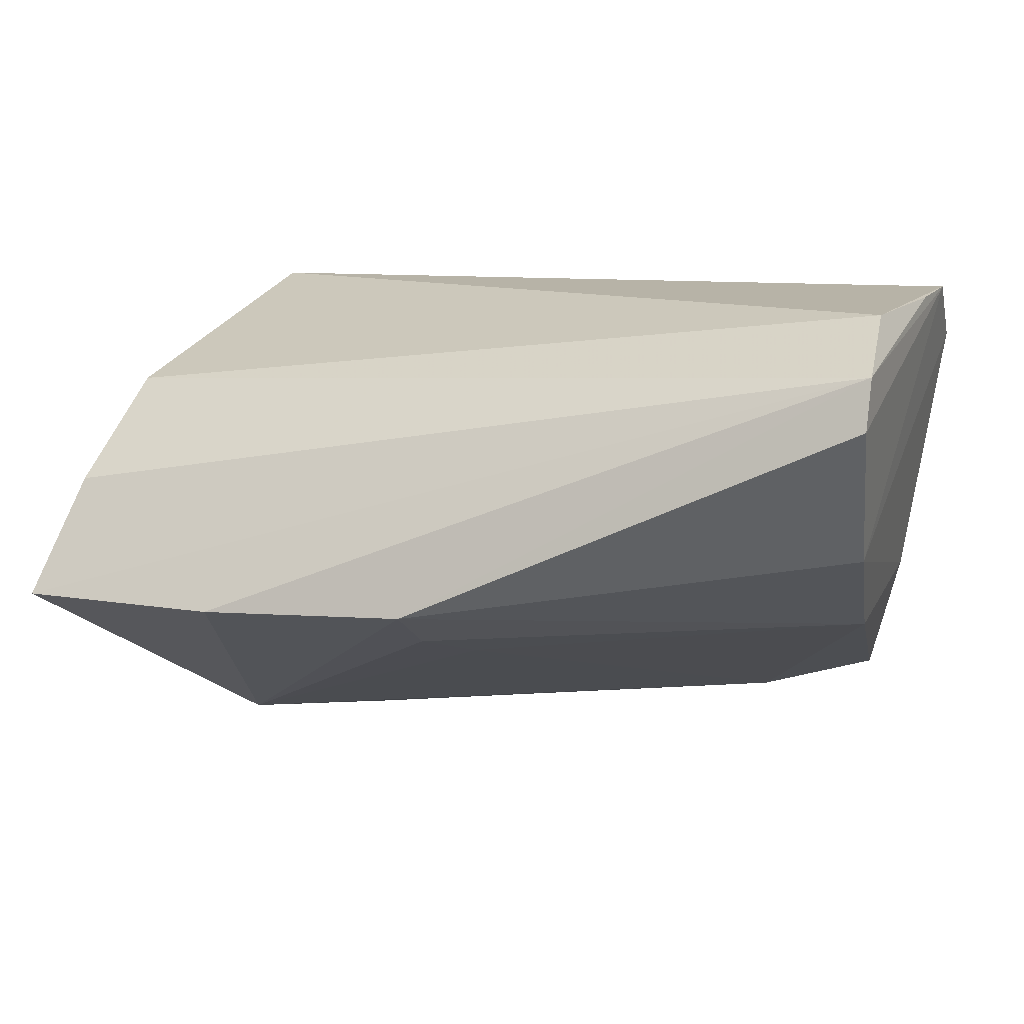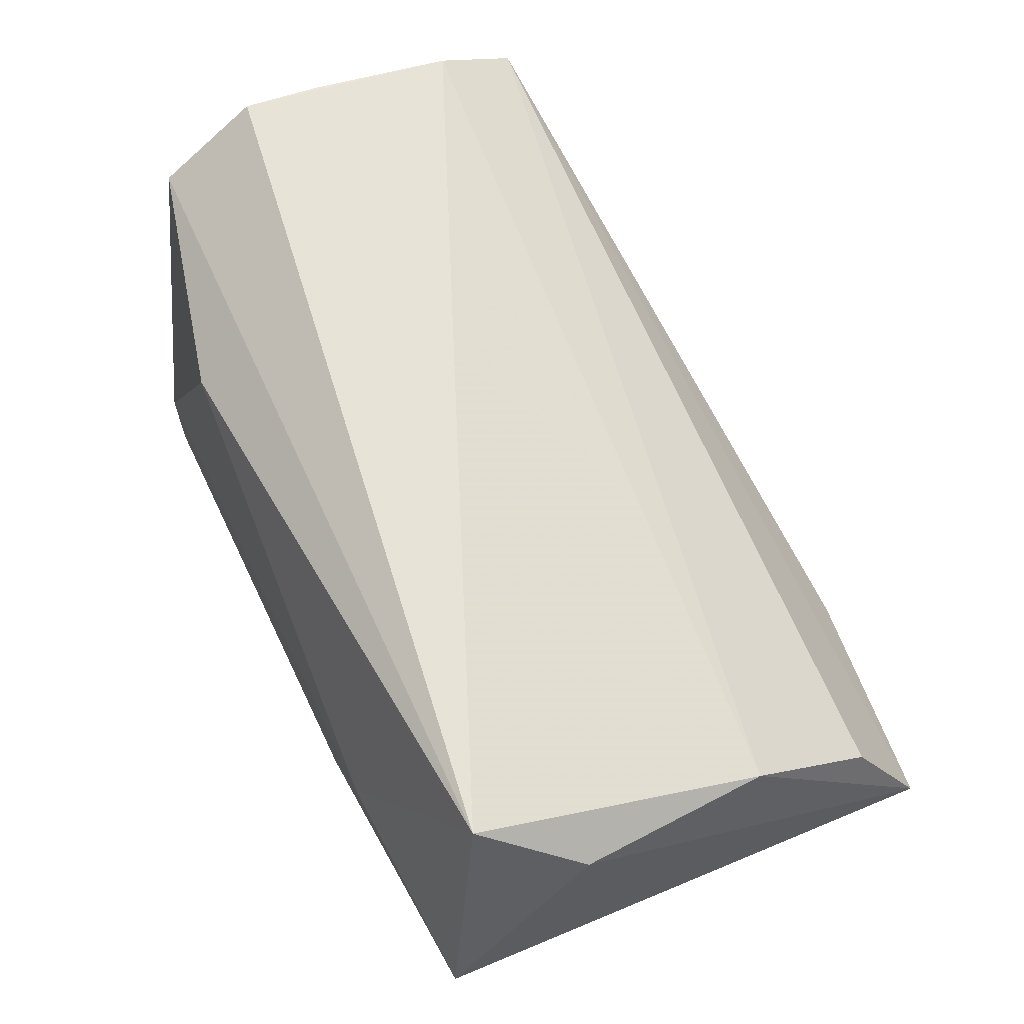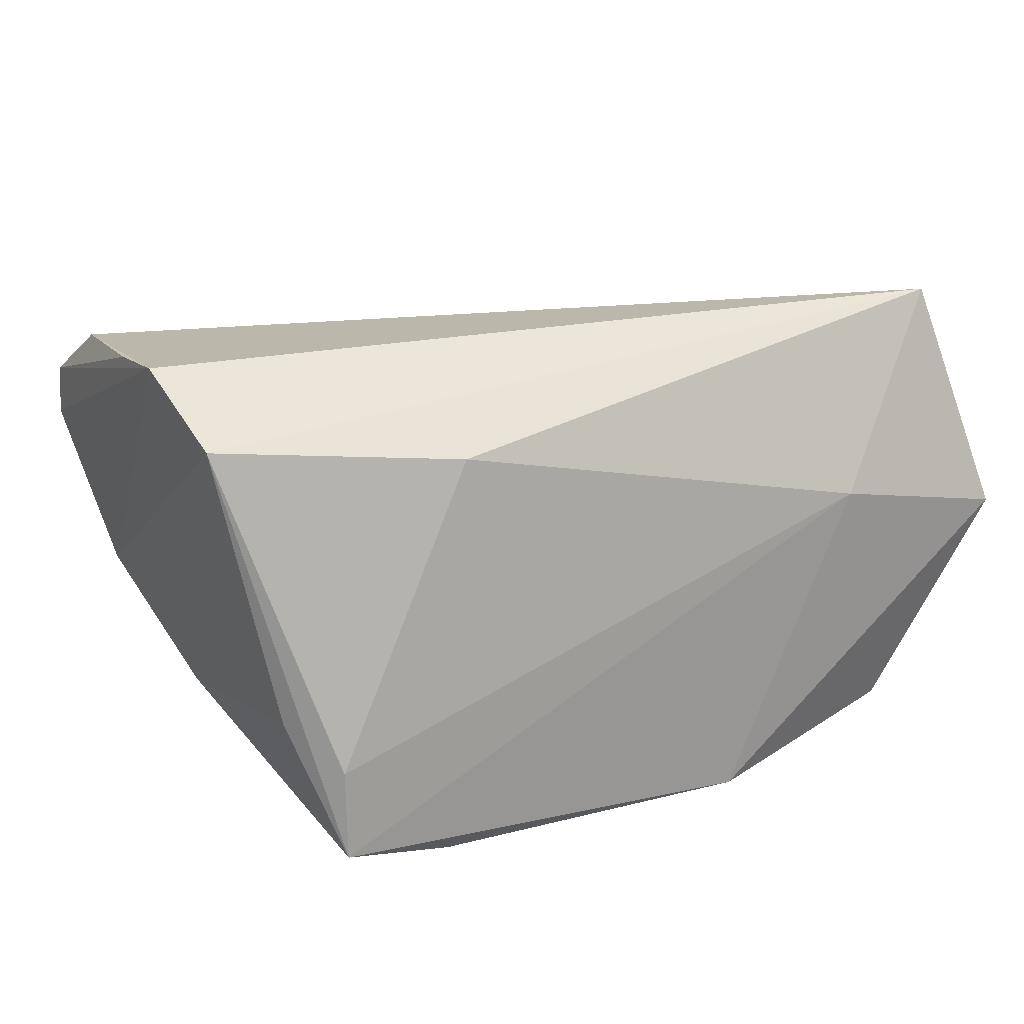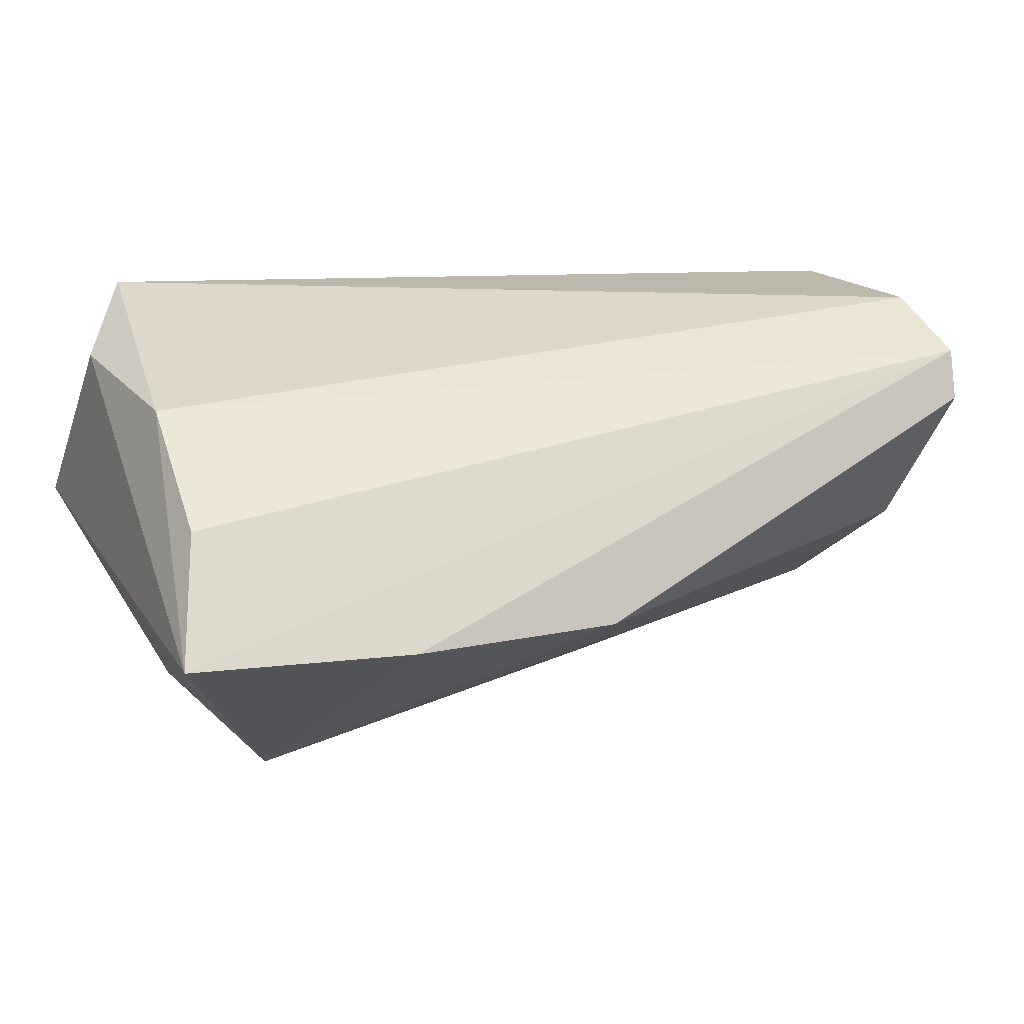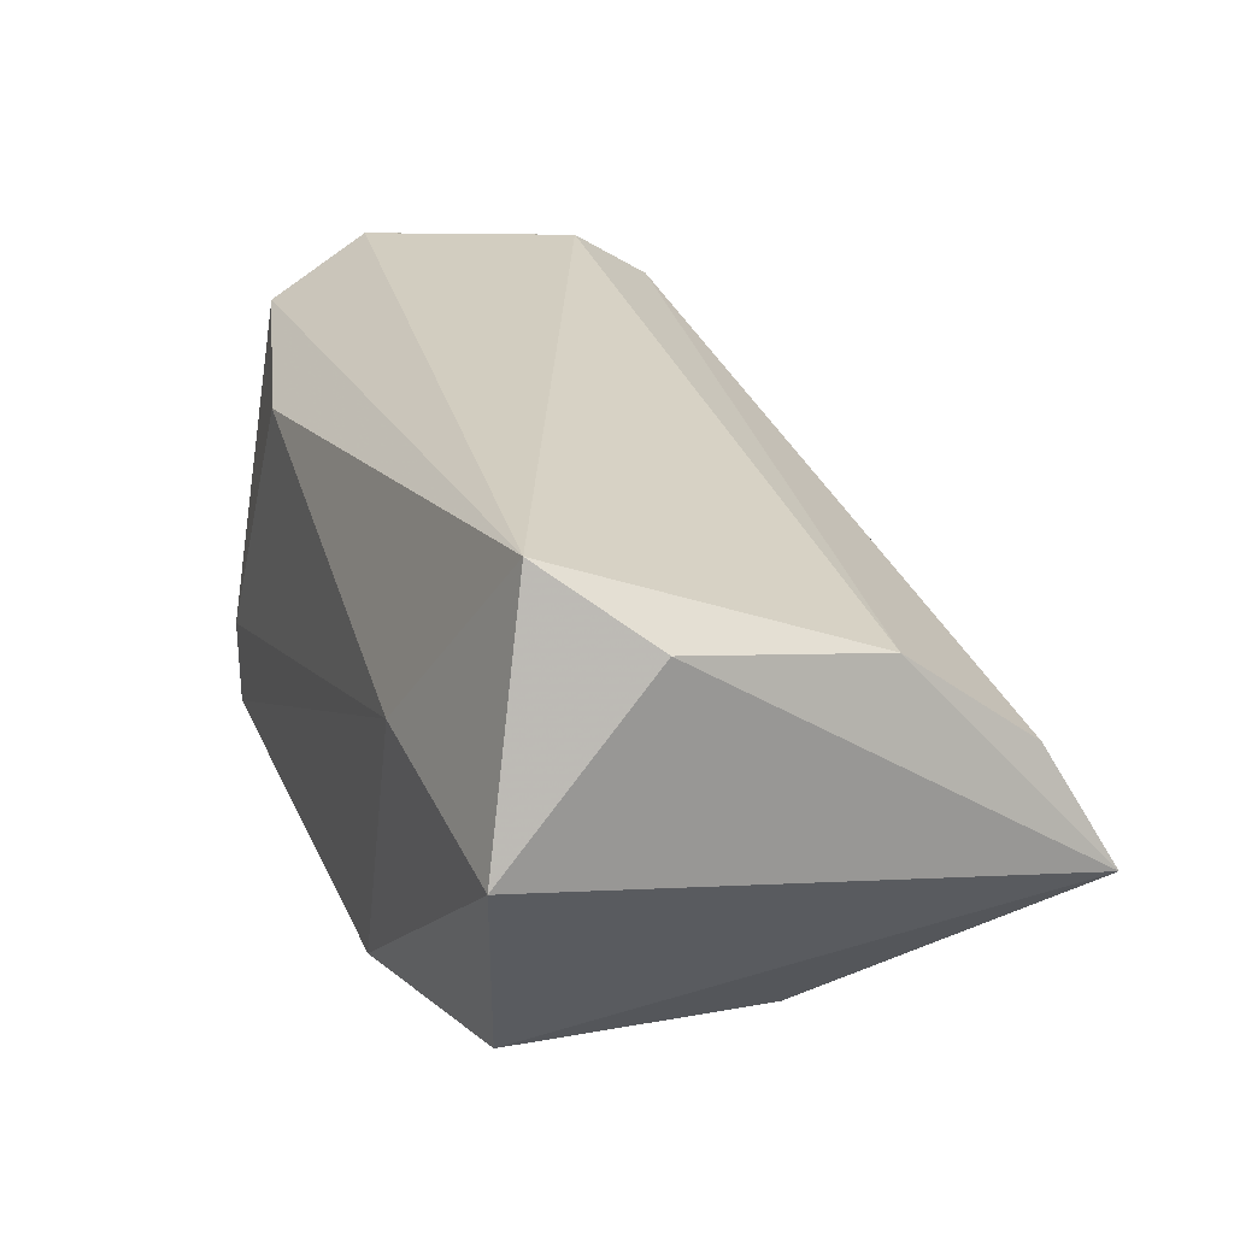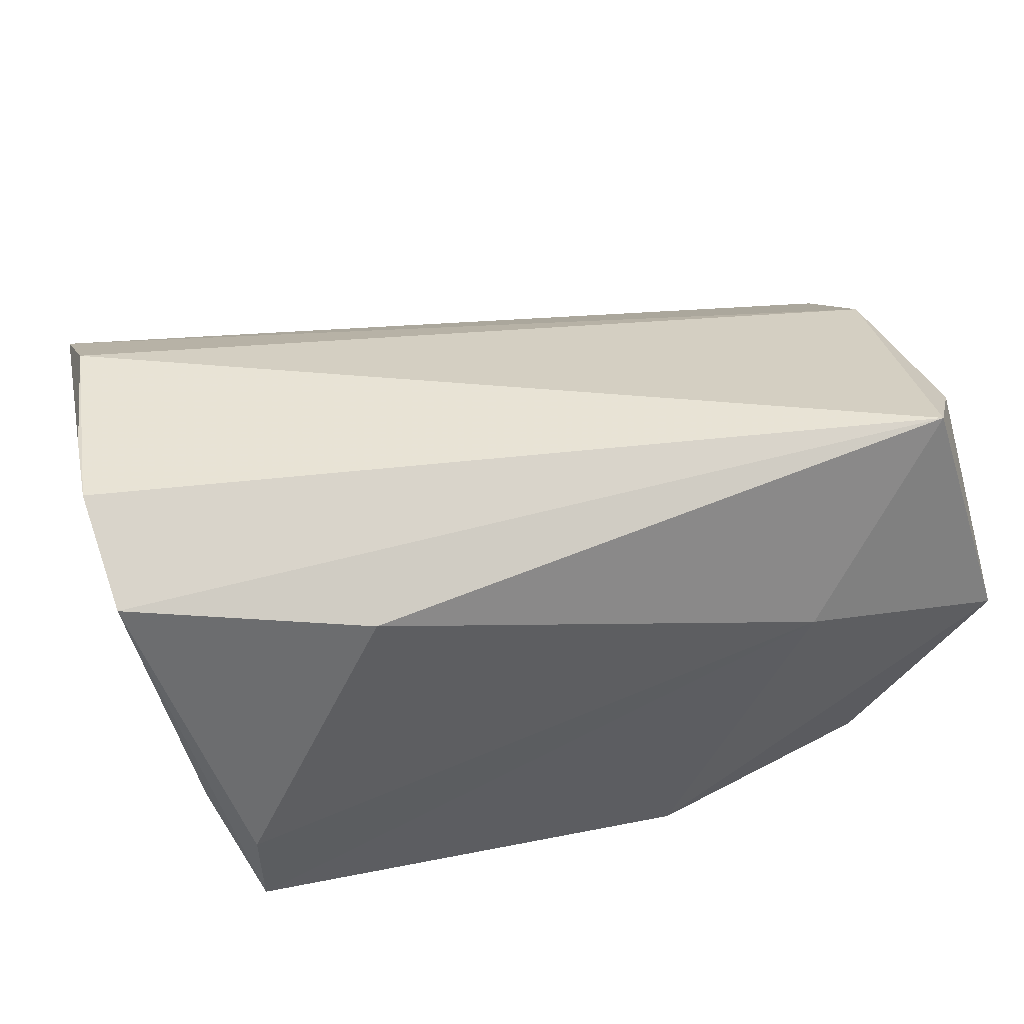
<metadata>
{"format":"obj","ext":"obj","renderer":"f3d","projection":"perspective","resolution":1024,"background":"white","views":[{"elev":8.7,"azim":-158.3,"up":"+Z"},{"elev":65.4,"azim":65.2,"up":"+Z"},{"elev":19.4,"azim":-30.1,"up":"+Z"},{"elev":9.7,"azim":155.6,"up":"+Z"},{"elev":25.2,"azim":69.4,"up":"+Z"},{"elev":46.6,"azim":-14.8,"up":"+Z"}]}
</metadata>
<code>
v -0.04868 0.002101 -0.01399
v 0.05189 0.03791 -0.01079
v 0.02128 -0.004477 -0.0319
v -0.05522 0.002611 0.02753
v 0.01082 -0.02741 -0.03028
v 0.0344 0.01021 -0.03039
v 0.04389 -0.02009 0.02847
v 0.04821 0.01463 0.01526
v -0.02886 -0.02568 -0.02956
v -0.0482 -0.02314 -0.01012
v 0.0271 -0.02849 0.006029
v -0.003539 0.0224 -0.0169
v -0.05194 0.01929 -0.002927
v -0.05325 0.01944 0.02617
v -0.000375 0.03879 -0.009995
v 0.02888 -0.0008598 -0.03062
v -0.05563 -0.006915 0.02847
v 0.0504 -0.008859 0.01997
v -0.04338 -0.02849 -0.01512
v 0.02534 0.03998 -0.01084
v 0.03805 -0.02206 -0.0259
v -0.05443 0.02939 0.01978
v -0.04317 -0.02849 -0.02565
v 0.04856 0.03004 0.003364
v 0.05183 -0.02652 0.000426
v -3.609e-05 0.031 -0.0143
v -0.05428 0.03082 0.0137
v -0.02613 -0.02607 0.01848
v -0.05419 -0.01925 0.02181
f 11 7 28
f 19 23 11
f 11 28 19
f 29 7 17
f 29 28 7
f 29 19 28
f 29 10 23
f 23 19 29
f 11 23 5
f 25 7 11
f 11 5 25
f 25 5 21
f 25 21 2
f 27 15 13
f 10 29 13
f 17 27 13
f 13 29 17
f 2 21 6
f 23 10 1
f 10 13 1
f 1 13 15
f 7 8 14
f 17 7 14
f 14 4 17
f 7 25 18
f 18 8 7
f 18 25 2
f 2 8 18
f 9 5 23
f 23 1 9
f 2 6 20
f 20 6 15
f 15 6 26
f 26 1 15
f 24 8 2
f 5 9 3
f 3 9 6
f 21 5 3
f 12 9 1
f 1 26 12
f 6 9 12
f 12 26 6
f 22 14 8
f 8 24 22
f 4 14 22
f 22 27 17
f 17 4 22
f 22 15 27
f 22 20 15
f 2 20 22
f 22 24 2
f 16 6 21
f 21 3 16
f 16 3 6

</code>
